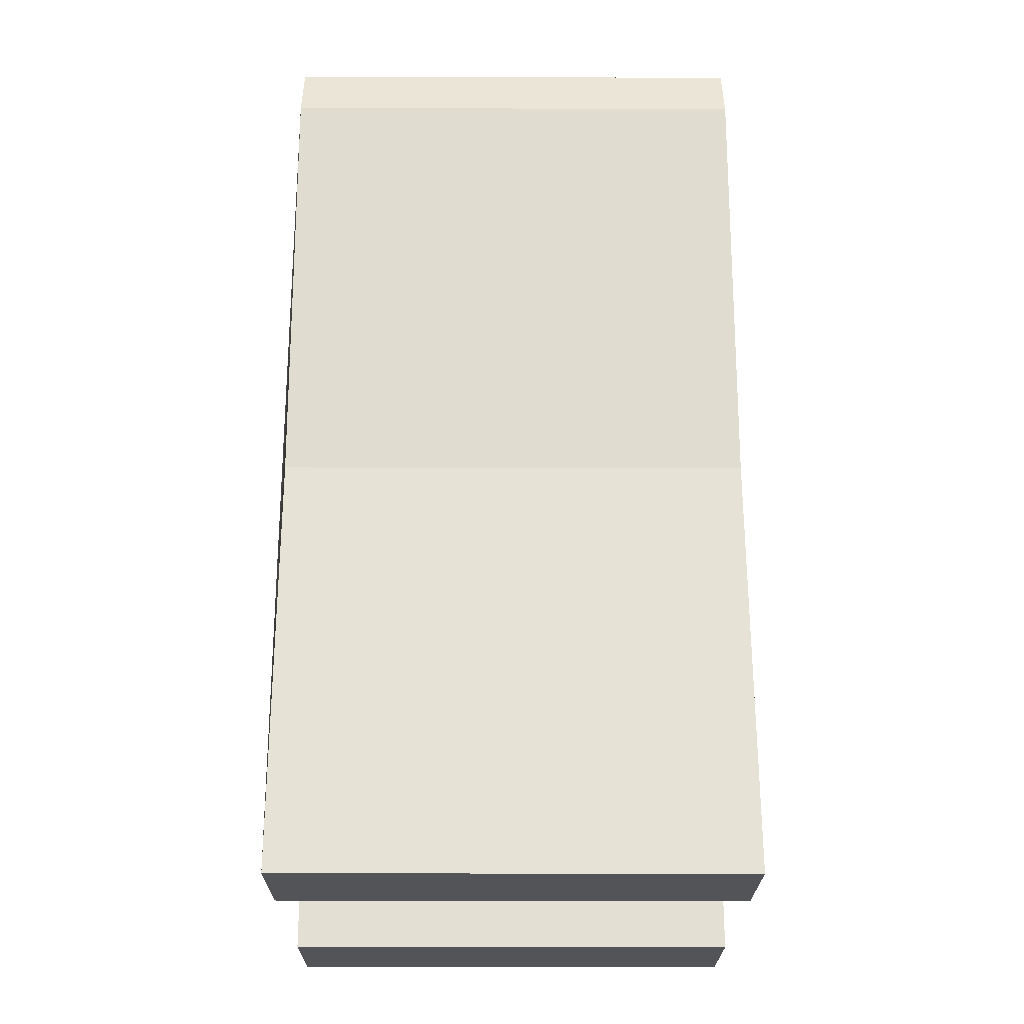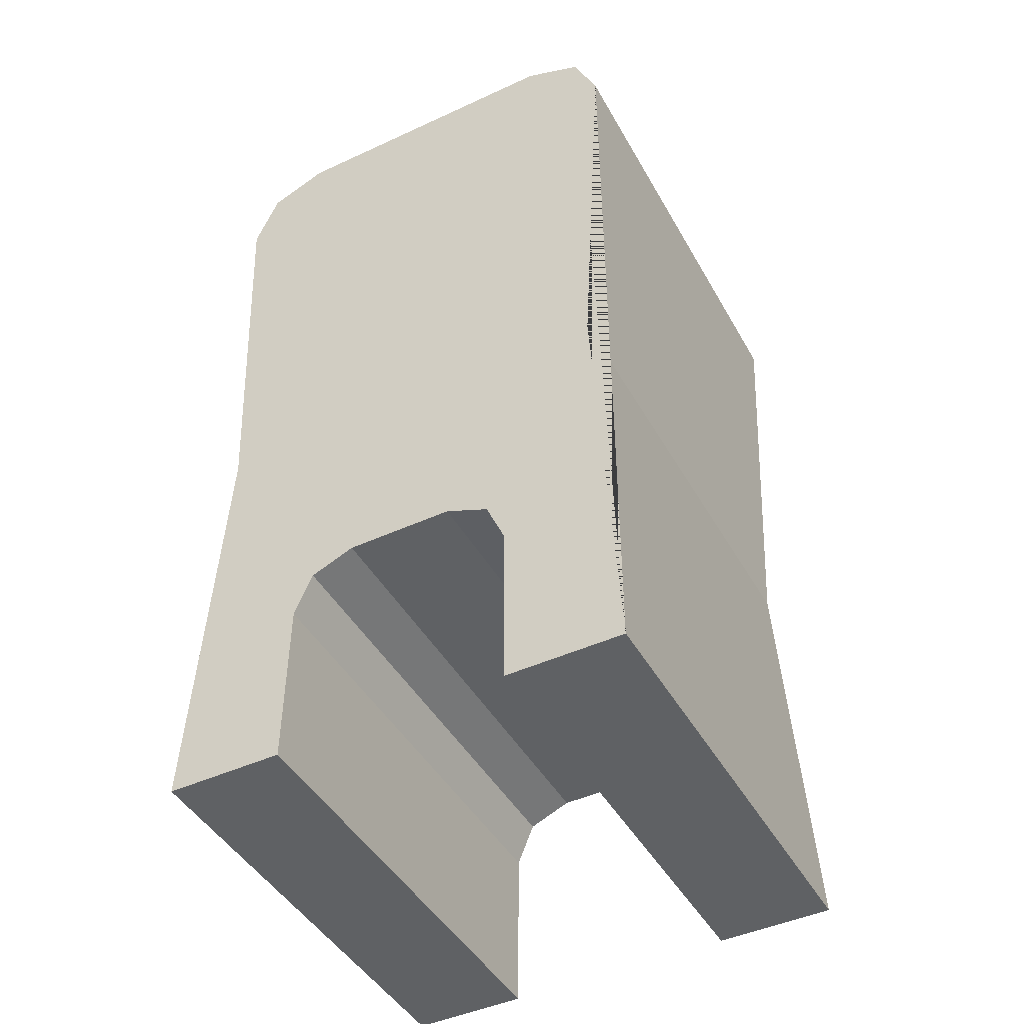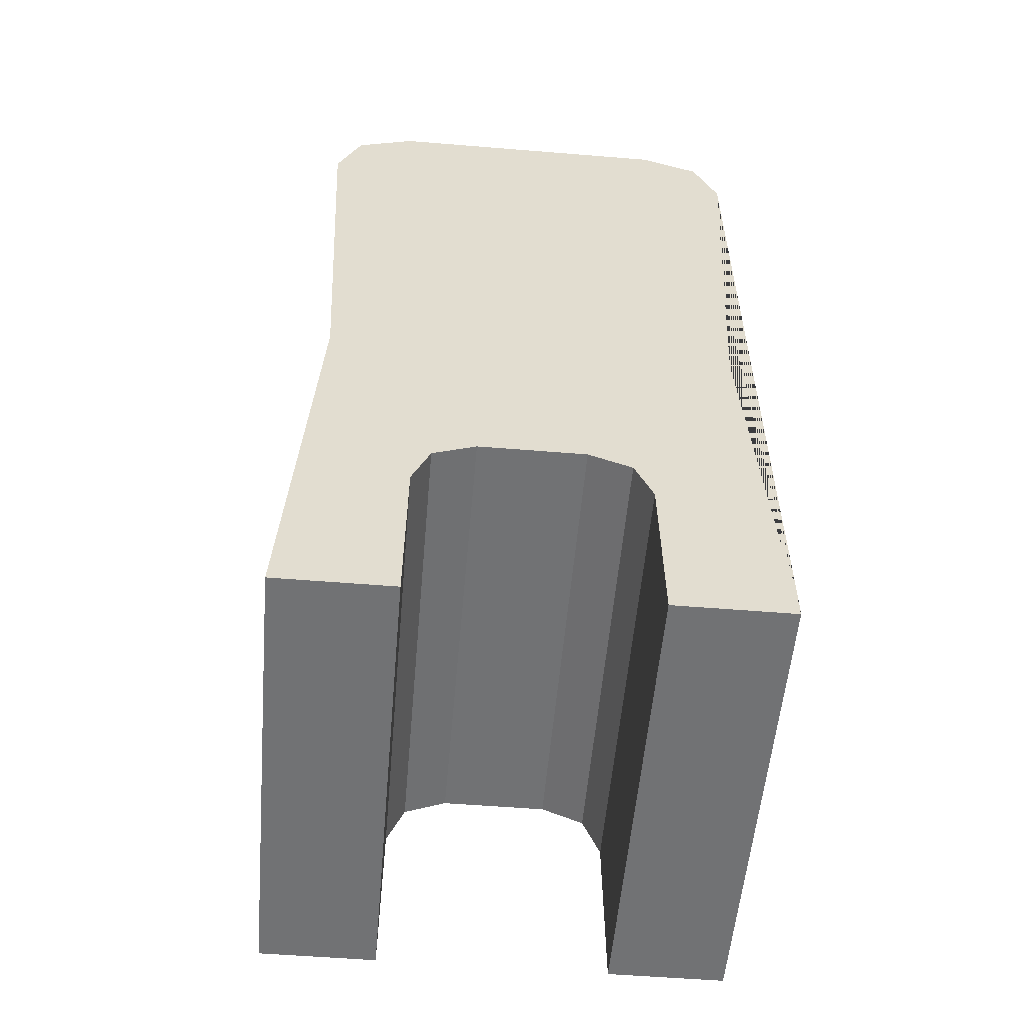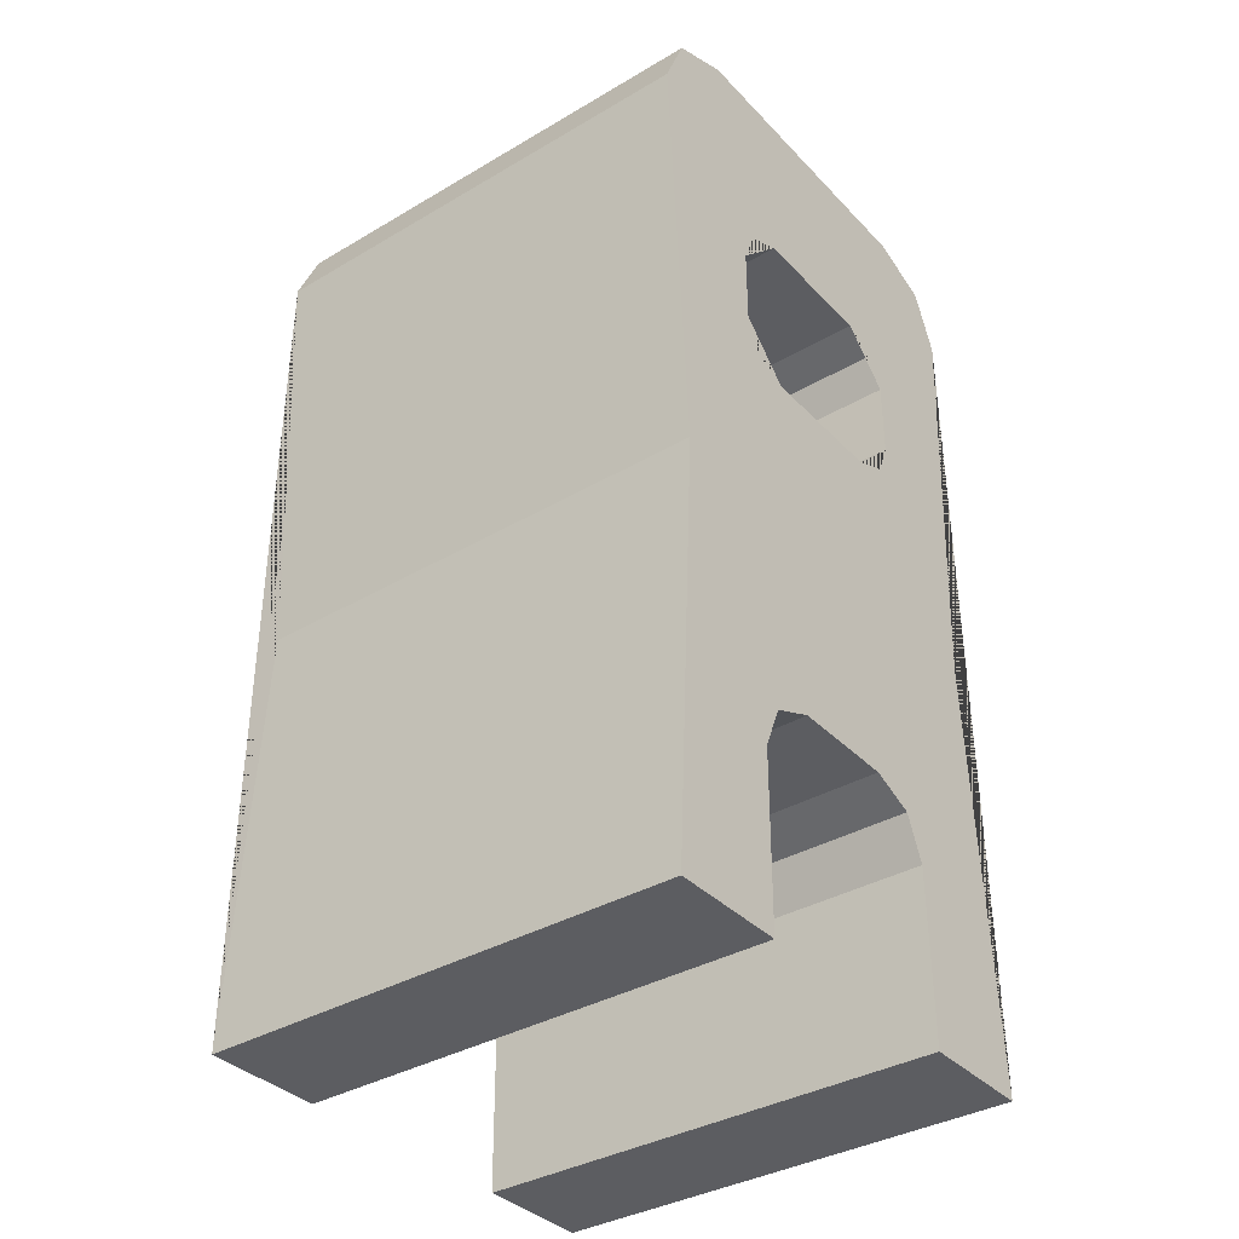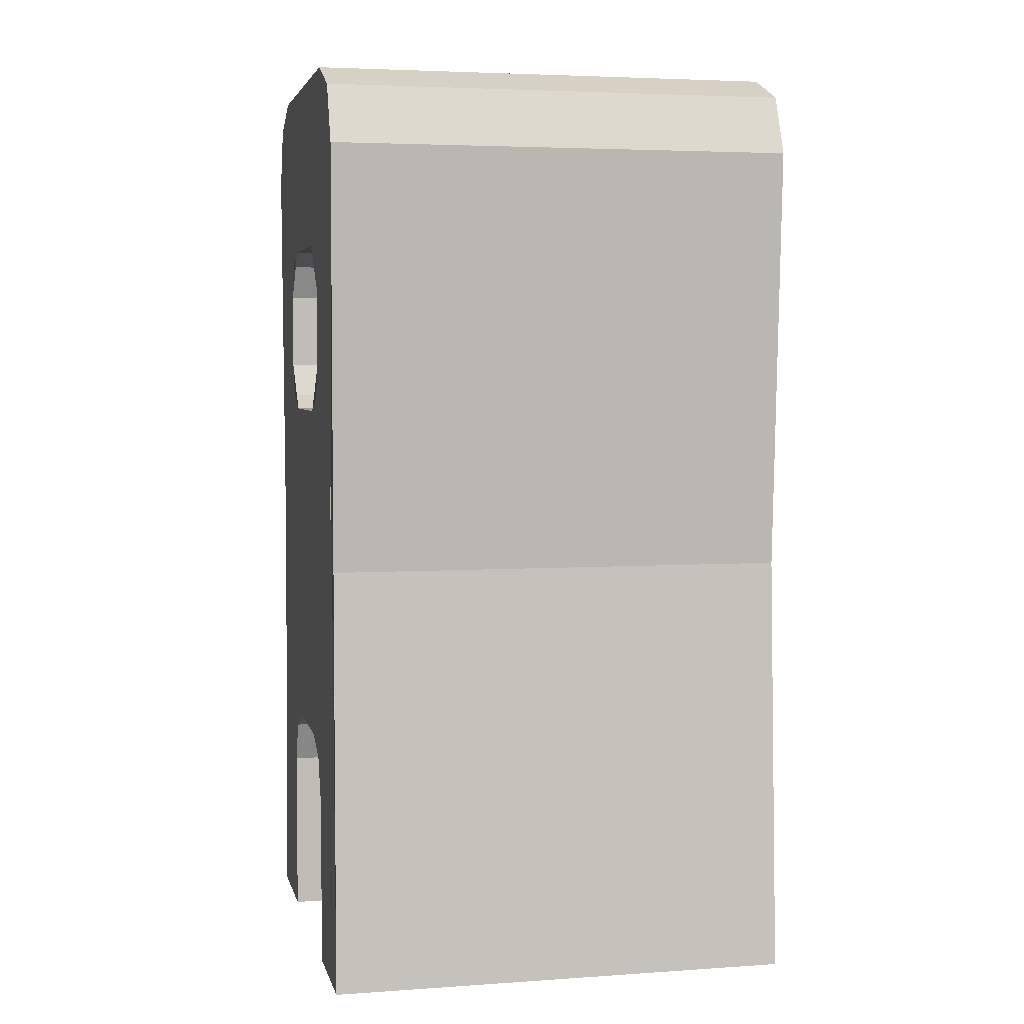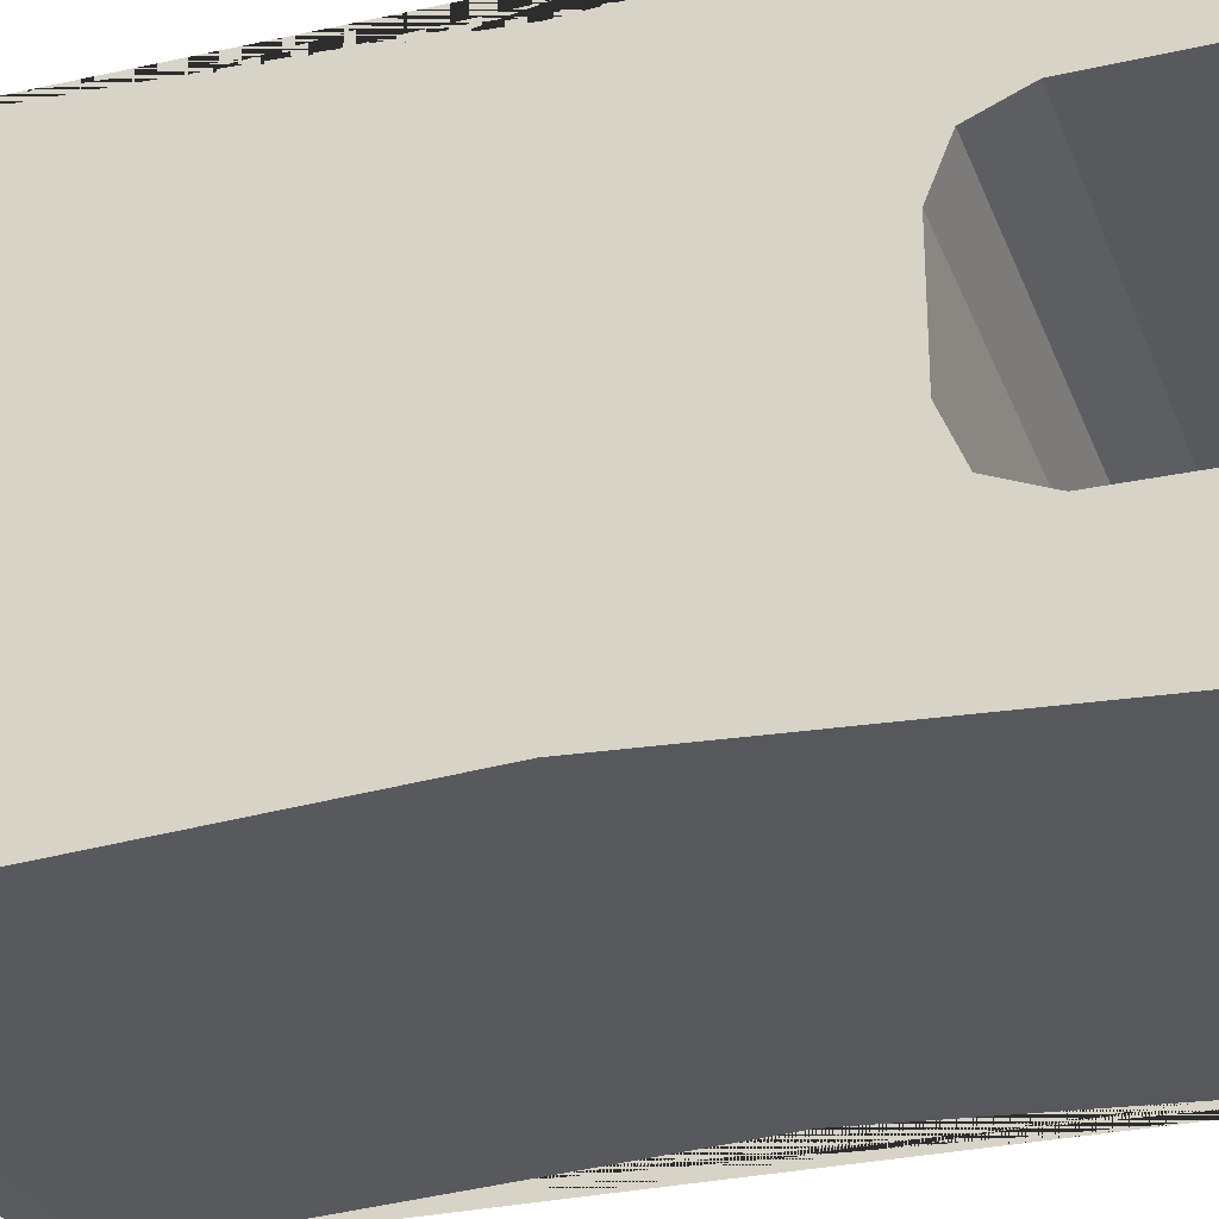
<metadata>
{"format":"obj","ext":"obj","renderer":"f3d","projection":"perspective","resolution":1024,"background":"white","views":[{"elev":-23.5,"azim":-0.3,"up":"+Y"},{"elev":-45.4,"azim":-62.0,"up":"+Y"},{"elev":-55.5,"azim":-94.9,"up":"+Y"},{"elev":-36.5,"azim":37.4,"up":"+Y"},{"elev":4.3,"azim":167.4,"up":"+Y"},{"elev":-29.4,"azim":-71.8,"up":"+Z"}]}
</metadata>
<code>
o Cube
v 1 0 -1
v 1 2 0.5
v 1 0 1
v 1 2 -0.5
v -1 0 -1
v 1 2.5 0
v -1 0 1
v -1 1 0
v 1 4 0
v -1 4 0
v 1 1 0
v -1 4 -0.5
v 1 0 -0.5
v -1 0 -0.5
v 1 4 -0.5
v -1 0 0.5
v 1 4 0.5
v -1 4 0.5
v 1 0 0.5
v -1 4 0.4917
v 1 4 0.4917
v 1 4 -0.4937
v -1 4 -0.4937
v 1 3.639 -1
v 1 4 -0.6391
v 1 3.894 -0.8943
v 1 4 0.6391
v 1 3.639 1
v 1 3.894 0.8943
v -1 4 -0.6391
v -1 3.639 -1
v -1 3.894 -0.8943
v -1 3.639 1
v -1 4 0.6391
v -1 3.894 0.8943
v 1 3 -0.5
v 1 3 0.5
v 1 3.25 0
v 0.003314 2.5 0
v 0.003314 3.25 0
v 0 0 -1
v 0 0 1
v 0 1 0
v 0 3.741 0
v 0 4 -0.5
v 0 0 -0.5
v 0 0 0.5
v 0 4 0.5
v 0 4 0.4917
v 0 4 -0.4937
v 0 4 0.6391
v 0 3.894 0.8943
v 0 3.639 1
v 0 4 -0.6391
v 0 3.894 -0.8943
v 0 3.639 -1
v -0.5 0 -1
v -0.5 1 0
v -0.5 0 -0.5
v -0.5 0 0.5
v -0.5 4 0.6391
v -0.5 3.894 -0.8943
v -0.5 3.639 -1
v -0.5 0 1
v -0.5 4 0
v -0.5 4 -0.5
v -0.5 4 0.5
v -0.5 4 0.4917
v -0.5 4 -0.4937
v -0.5 3.894 0.8943
v -0.5 3.639 1
v -0.5 4 -0.6391
v 0.5 0 1
v 0.5 4 0
v 0.5 4 -0.5
v 0.5 4 0.5
v 0.5 4 0.4917
v 0.5 4 -0.4937
v 0.5 3.894 0.8943
v 0.5 3.639 1
v 0.5 4 -0.6391
v 0.5 0 -1
v 0.5 1 0
v 0.5 0 -0.5
v 0.5 0 0.5
v 0.5 4 0.6391
v 0.5 3.894 -0.8943
v 0.5 3.639 -1
v 1 1.82 0.9
v -1 1.82 0.9
v 0 1.82 0.9
v -0.5 1.82 0.9
v 0.5 1.82 0.9
v 1 1.82 -0.9
v -1 1.82 -0.9
v 0 1.82 -0.9
v -0.5 1.82 -0.9
v 0.5 1.82 -0.9
v 1 2.5 0.282
v 1 2.71 0.4917
v 1 2.29 0.4952
v 1 2.29 0.4917
v 1 2.561 0.4303
v 1 2.71 -0.4937
v 1 2.5 -0.284
v 1 2.29 -0.4937
v 1 2.29 -0.4963
v 1 2.561 -0.4323
v 1 3.04 0.4917
v 1 3.25 0.282
v 1 3.46 0.4917
v 1 3.04 0.4986
v 1 3.189 0.4303
v 1 3.25 -0.284
v 1 3.04 -0.4937
v 1 3.04 -0.499
v 1 3.46 -0.4937
v 1 3.189 -0.4323
v 0.003314 2.71 0.4917
v 0.003314 2.5 0.282
v 0.003314 2.561 0.4303
v 0.003314 3.25 0.282
v 0.003314 3.04 0.4917
v 0.003314 3.189 0.4303
v 0.003314 3.04 -0.4937
v 0.003314 3.25 -0.284
v 0.003314 3.189 -0.4323
v 0.003314 2.5 -0.284
v 0.003314 2.71 -0.4937
v 0.003314 2.561 -0.4323
v 1 0.7375 0.4939
v 1 1 0.2291
v 1 1.263 0.4917
v 1 0.9231 0.4154
v -1 1 0.2291
v -1 0.7375 0.4939
v -1 1.263 0.4917
v -1 0.9231 0.4154
v -1 0.7375 -0.4953
v -1 1 -0.2311
v -1 1.263 -0.4937
v -1 0.9231 -0.4173
v 1 1 -0.2311
v 1 0.7375 -0.4953
v 1 1.263 -0.4937
v 1 0.9231 -0.4173
v 0 0.7375 0.4939
v 0 1 0.2291
v 0 0.9231 0.4154
v 0 1 -0.2311
v 0 0.7375 -0.4953
v 0 0.9231 -0.4173
v -0.5 1 0.2291
v -0.5 0.7375 0.4939
v -0.5 0.9231 0.4154
v -0.5 0.7375 -0.4953
v -0.5 1 -0.2311
v -0.5 0.9231 -0.4173
v 0.5 1 0.2291
v 0.5 0.7375 0.4939
v 0.5 0.9231 0.4154
v 0.5 0.7375 -0.4953
v 0.5 1 -0.2311
v 0.5 0.9231 -0.4173
f 14 12 30 32 31 95 5
f 67 18 34 61
f 7 90 33 35 34 18 16
f 85 19 3 73
f 92 71 33 90
f 72 30 12 66
f 39 40 122 124 123 119 121 120
f 84 13 144 162
f 16 18 20 137 136
f 69 23 10 65
f 19 2 37 17 27 29 28 89 3
f 82 1 13 84
f 98 88 24 94
f 13 4 107 106 145 144
f 6 105 128 39
f 36 15 22 117 116
f 83 11 132 159
f 68 20 18 67
f 65 10 20 68
f 131 133 102 101 2 19
f 38 110 122 40
f 8 58 153 135
f 14 59 156 139
f 66 12 23 69
f 143 145 106 105 6 11
f 114 38 40 126
f 61 34 35 70
f 70 35 33 71
f 81 25 26 87
f 87 26 24 88
f 1 94 24 26 25 15 36 4 13
f 109 100 119 123
f 160 131 19 85
f 163 143 11 83
f 104 115 125 129
f 101 100 109 112 37 2
f 136 154 60 16
f 114 117 22 9 38
f 128 130 129 125 127 126 40 39
f 112 111 21 17 37
f 147 160 85 47
f 4 36 116 115 104 107
f 38 9 21 111 110
f 62 55 56 63
f 72 54 55 62
f 79 52 53 80
f 86 51 52 79
f 75 45 50 78
f 150 163 83 43
f 74 44 49 77
f 77 49 48 76
f 58 43 148 153
f 97 63 56 96
f 57 41 46 59
f 78 50 44 74
f 59 46 151 156
f 81 54 45 75
f 93 80 53 91
f 60 47 42 64
f 76 48 51 86
f 16 60 64 7
f 8 10 23 141 140
f 5 57 59 14
f 95 31 63 97
f 135 137 20 10 8
f 140 157 58 8
f 139 141 23 12 14
f 30 72 62 32
f 32 62 63 31
f 52 70 71 53
f 51 61 70 52
f 45 66 69 50
f 44 65 68 49
f 49 68 67 48
f 50 69 65 44
f 54 72 66 45
f 91 53 71 92
f 48 67 61 51
f 17 76 86 27
f 89 28 80 93
f 25 81 75 15
f 22 78 74 9
f 21 77 76 17
f 9 74 77 21
f 15 75 78 22
f 27 86 79 29
f 29 79 80 28
f 55 87 88 56
f 54 81 87 55
f 157 150 43 58
f 154 147 47 60
f 43 83 159 148
f 96 56 88 98
f 41 82 84 46
f 46 84 162 151
f 47 85 73 42
f 3 89 93 73
f 42 91 92 64
f 73 93 91 42
f 64 92 90 7
f 41 96 98 82
f 5 95 97 57
f 57 97 96 41
f 82 98 94 1
f 99 103 100 101 102
f 104 108 105 106 107
f 109 113 110 111 112
f 114 118 115 116 117
f 125 115 118 127
f 127 118 114 126
f 119 100 103 121
f 121 103 99 120
f 109 123 124 113
f 113 124 122 110
f 128 105 108 130
f 130 108 104 129
f 99 6 39 120
f 131 134 133
f 134 132 133
f 135 138 137
f 138 136 137
f 139 142 141
f 142 140 141
f 143 146 145
f 146 144 145
f 154 136 138 155
f 155 138 135 153
f 157 140 142 158
f 158 142 139 156
f 160 147 149 161
f 161 149 148 159
f 163 150 152 164
f 164 152 151 162
f 147 154 155 149
f 149 155 153 148
f 150 157 158 152
f 152 158 156 151
f 131 160 161 134
f 134 161 159 132
f 143 163 164 146
f 146 164 162 144
f 11 6 99 102 133 132

</code>
